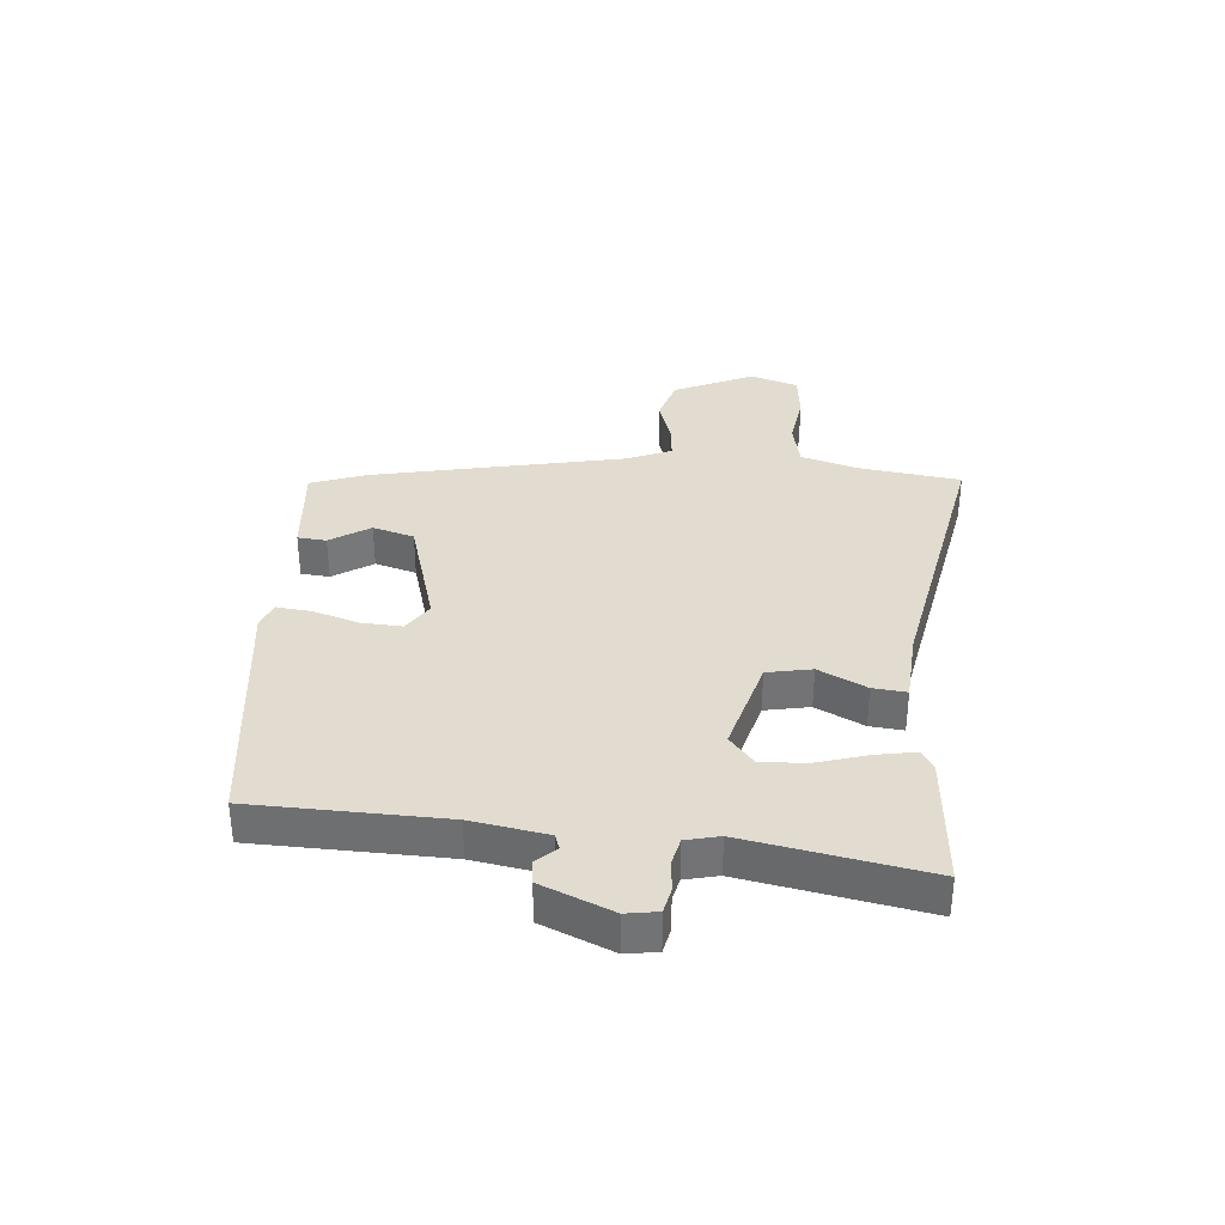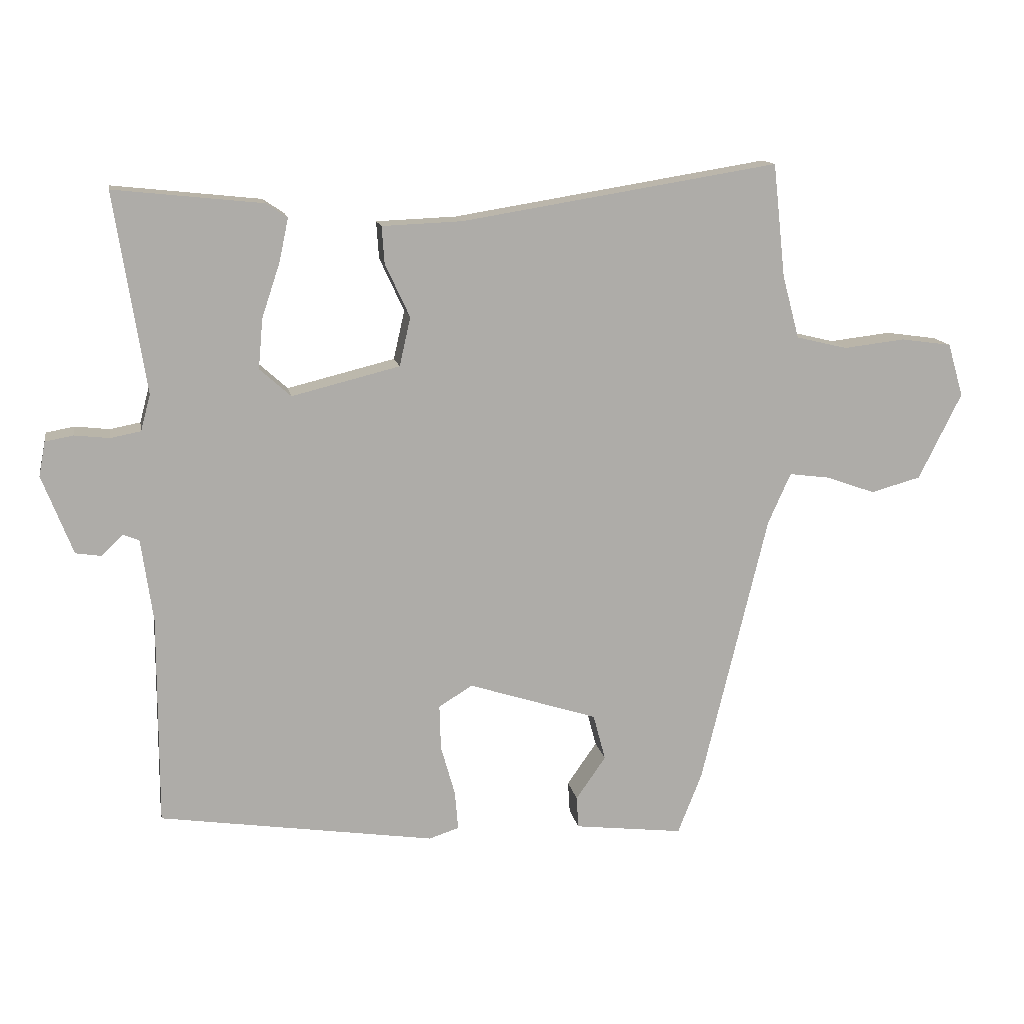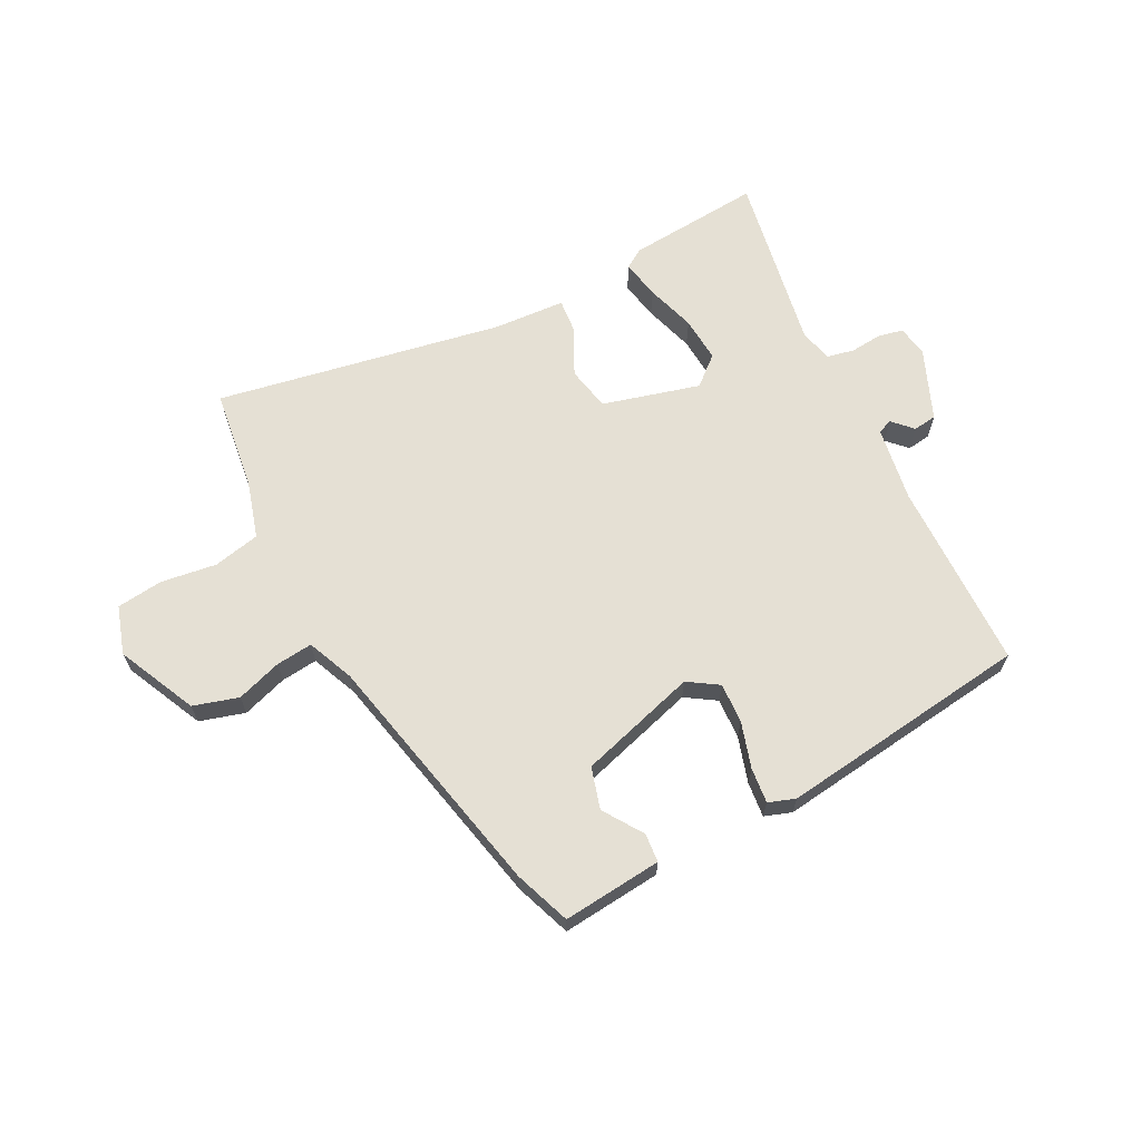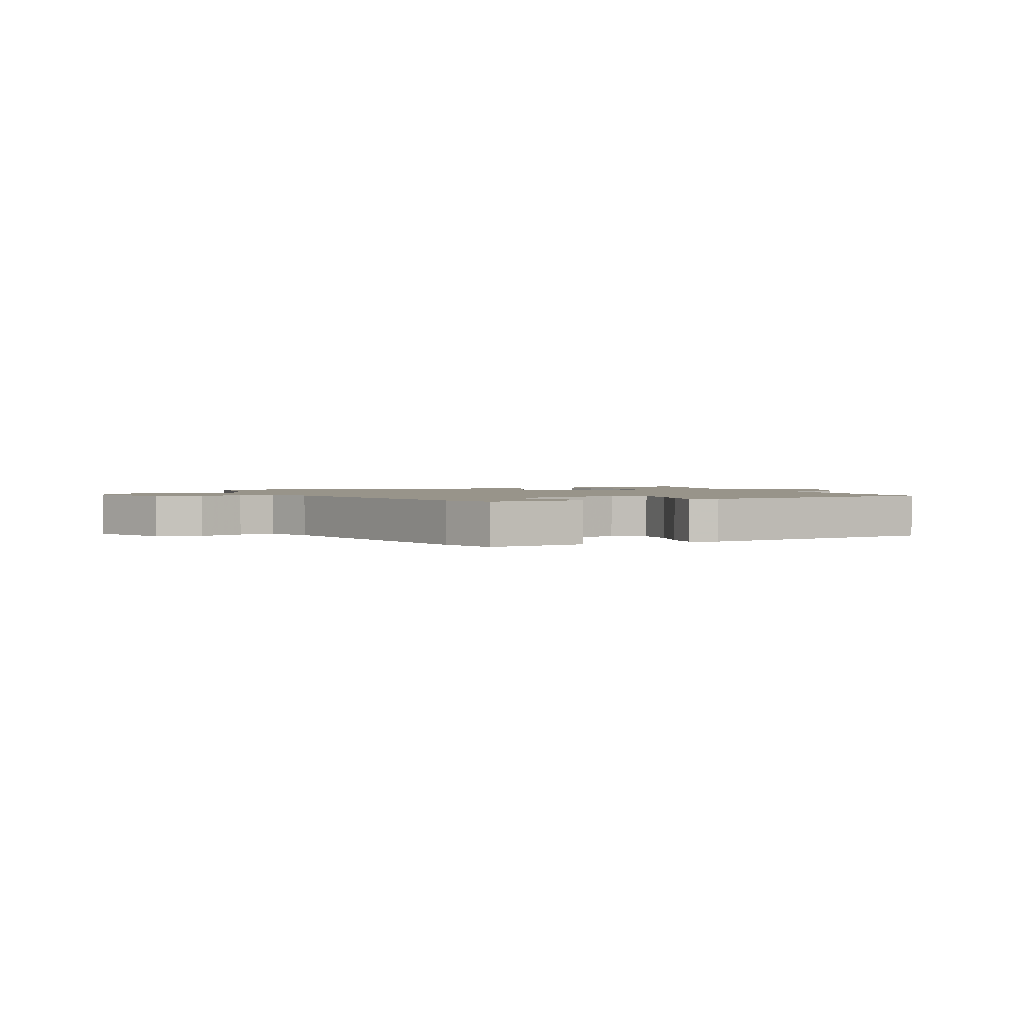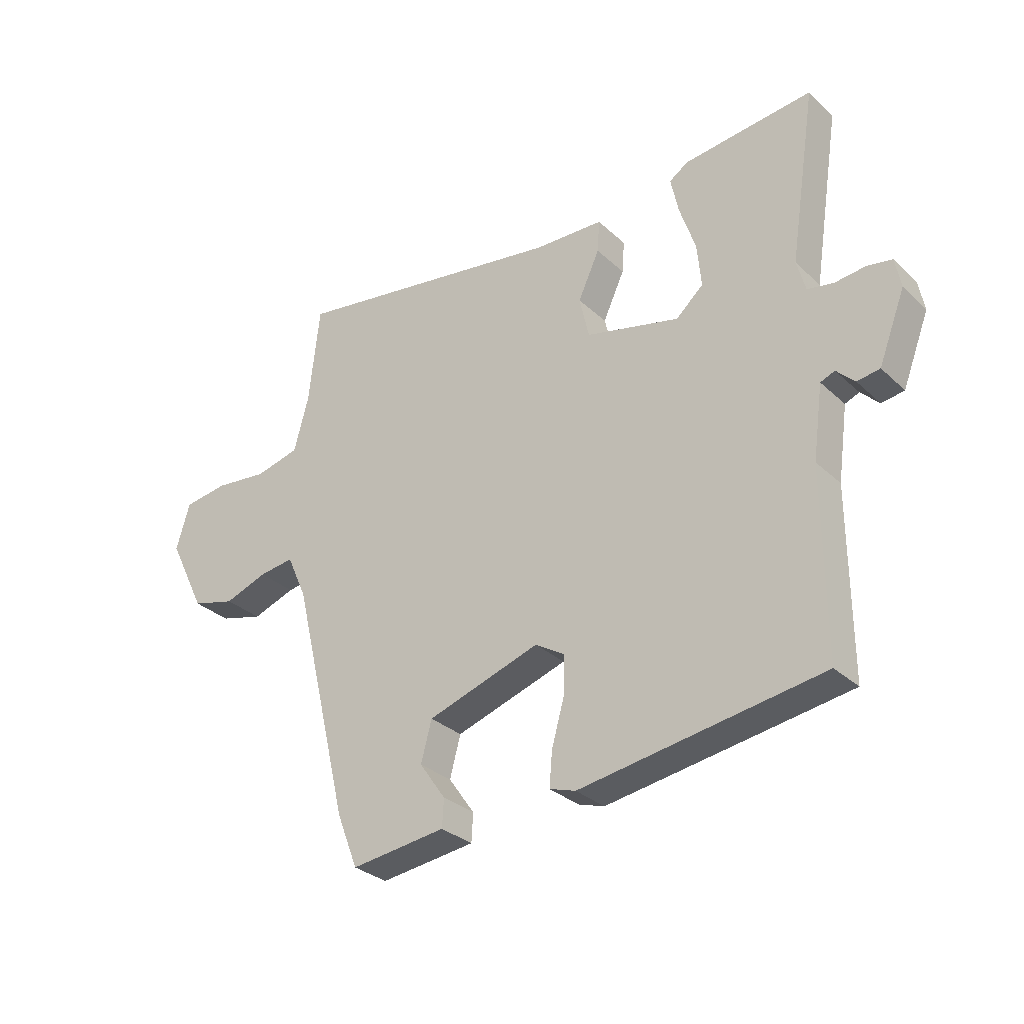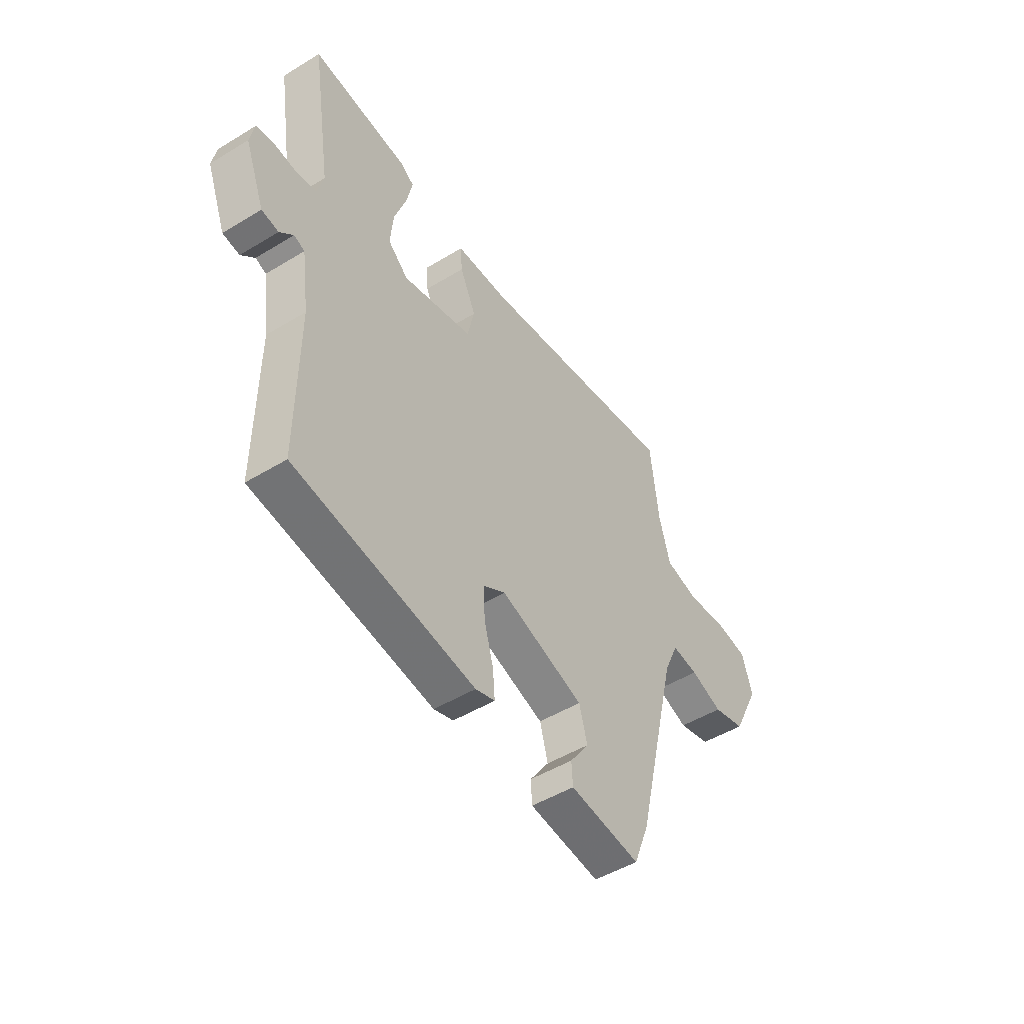
<metadata>
{"format":"obj","ext":"obj","renderer":"f3d","projection":"perspective","resolution":1024,"background":"white","views":[{"elev":34.5,"azim":-83.5,"up":"+Y"},{"elev":13.4,"azim":-10.2,"up":"+Z"},{"elev":65.3,"azim":154.0,"up":"+Y"},{"elev":1.8,"azim":156.6,"up":"+Y"},{"elev":-30.7,"azim":-142.5,"up":"+Z"},{"elev":-49.2,"azim":-56.0,"up":"+Z"}]}
</metadata>
<code>
v -0.491 0.07 -0.469
v -0.49 0.07 -0.146
v -0.508 0.07 -0.018
v -0.533 0.07 -0.008
v -0.565 0.07 -0.04
v -0.605 0.07 -0.034
v -0.652 0.07 0.087
v -0.642 0.07 0.14
v -0.599 0.07 0.148
v -0.545 0.07 0.142
v -0.499 0.07 0.151
v -0.484 0.07 0.207
v -0.532 0.07 0.513
v -0.304 0.07 0.489
v -0.271 0.07 0.467
v -0.285 0.07 0.401
v -0.313 0.07 0.317
v -0.32 0.07 0.24
v -0.272 0.07 0.197
v -0.106 0.07 0.238
v -0.089 0.07 0.313
v -0.127 0.07 0.395
v -0.131 0.07 0.452
v -0.008 0.07 0.457
v 0.48 0.07 0.536
v 0.499 0.07 0.362
v 0.525 0.07 0.265
v 0.604 0.07 0.246
v 0.699 0.07 0.257
v 0.777 0.07 0.246
v 0.801 0.07 0.164
v 0.735 0.07 0.031
v 0.658 0.07 0.01
v 0.582 0.07 0.037
v 0.52 0.07 0.045
v 0.485 0.07 -0.033
v 0.383 0.07 -0.455
v 0.346 0.07 -0.549
v 0.178 0.07 -0.529
v 0.175 0.07 -0.48
v 0.221 0.07 -0.414
v 0.202 0.07 -0.343
v 0.003 0.07 -0.279
v -0.049 0.07 -0.311
v -0.047 0.07 -0.38
v -0.025 0.07 -0.458
v -0.02 0.07 -0.518
v -0.066 0.07 -0.533
v -0.491 0 -0.469
v -0.49 0 -0.146
v -0.508 0 -0.018
v -0.533 0 -0.008
v -0.565 0 -0.04
v -0.605 0 -0.034
v -0.652 0 0.087
v -0.642 0 0.14
v -0.599 0 0.148
v -0.545 0 0.142
v -0.499 0 0.151
v -0.484 0 0.207
v -0.532 0 0.513
v -0.304 0 0.489
v -0.271 0 0.467
v -0.285 0 0.401
v -0.313 0 0.317
v -0.32 0 0.24
v -0.272 0 0.197
v -0.106 0 0.238
v -0.089 0 0.313
v -0.127 0 0.395
v -0.131 0 0.452
v -0.008 0 0.457
v 0.48 0 0.536
v 0.499 0 0.362
v 0.525 0 0.265
v 0.604 0 0.246
v 0.699 0 0.257
v 0.777 0 0.246
v 0.801 0 0.164
v 0.735 0 0.031
v 0.658 0 0.01
v 0.582 0 0.037
v 0.52 0 0.045
v 0.485 0 -0.033
v 0.383 0 -0.455
v 0.346 0 -0.549
v 0.178 0 -0.529
v 0.175 0 -0.48
v 0.221 0 -0.414
v 0.202 0 -0.343
v 0.003 0 -0.279
v -0.049 0 -0.311
v -0.047 0 -0.38
v -0.025 0 -0.458
v -0.02 0 -0.518
v -0.066 0 -0.533
f 45 46 47 48
f 44 45 48 1
f 43 44 1 2
f 38 39 40 41
f 36 37 38 41
f 35 36 41 42
f 31 32 33 34
f 31 34 35
f 28 29 30 31
f 27 28 31 35
f 26 27 35 42
f 24 25 26 42
f 21 22 23 24
f 20 21 24 42
f 14 15 16 17
f 12 13 14 17
f 11 12 17 18
f 7 8 9 10
f 7 10 11
f 4 5 6 7
f 3 4 7 11
f 43 2 3 11
f 19 20 42 43
f 11 18 19 43
f 96 95 94 93
f 49 96 93 92
f 50 49 92 91
f 89 88 87 86
f 89 86 85 84
f 90 89 84 83
f 82 81 80 79
f 83 82 79
f 79 78 77 76
f 83 79 76 75
f 90 83 75 74
f 90 74 73 72
f 72 71 70 69
f 90 72 69 68
f 65 64 63 62
f 65 62 61 60
f 66 65 60 59
f 58 57 56 55
f 59 58 55
f 55 54 53 52
f 59 55 52 51
f 59 51 50 91
f 91 90 68 67
f 91 67 66 59
f 1 49 50 2
f 2 50 51 3
f 3 51 52 4
f 4 52 53 5
f 5 53 54 6
f 6 54 55 7
f 7 55 56 8
f 8 56 57 9
f 9 57 58 10
f 10 58 59 11
f 11 59 60 12
f 12 60 61 13
f 13 61 62 14
f 14 62 63 15
f 15 63 64 16
f 16 64 65 17
f 17 65 66 18
f 18 66 67 19
f 19 67 68 20
f 20 68 69 21
f 21 69 70 22
f 22 70 71 23
f 23 71 72 24
f 24 72 73 25
f 25 73 74 26
f 26 74 75 27
f 27 75 76 28
f 28 76 77 29
f 29 77 78 30
f 30 78 79 31
f 31 79 80 32
f 32 80 81 33
f 33 81 82 34
f 34 82 83 35
f 35 83 84 36
f 36 84 85 37
f 37 85 86 38
f 38 86 87 39
f 39 87 88 40
f 40 88 89 41
f 41 89 90 42
f 42 90 91 43
f 43 91 92 44
f 44 92 93 45
f 45 93 94 46
f 46 94 95 47
f 47 95 96 48
f 48 96 49 1

</code>
